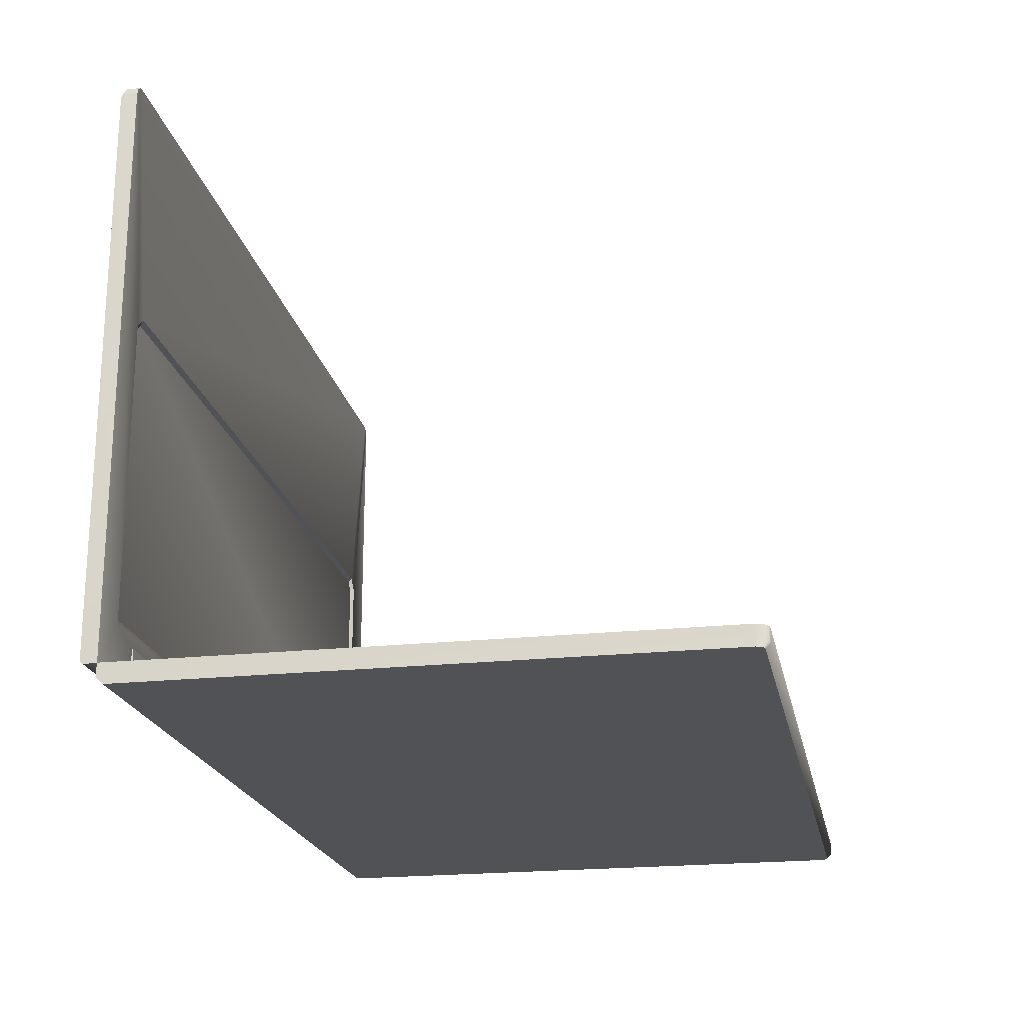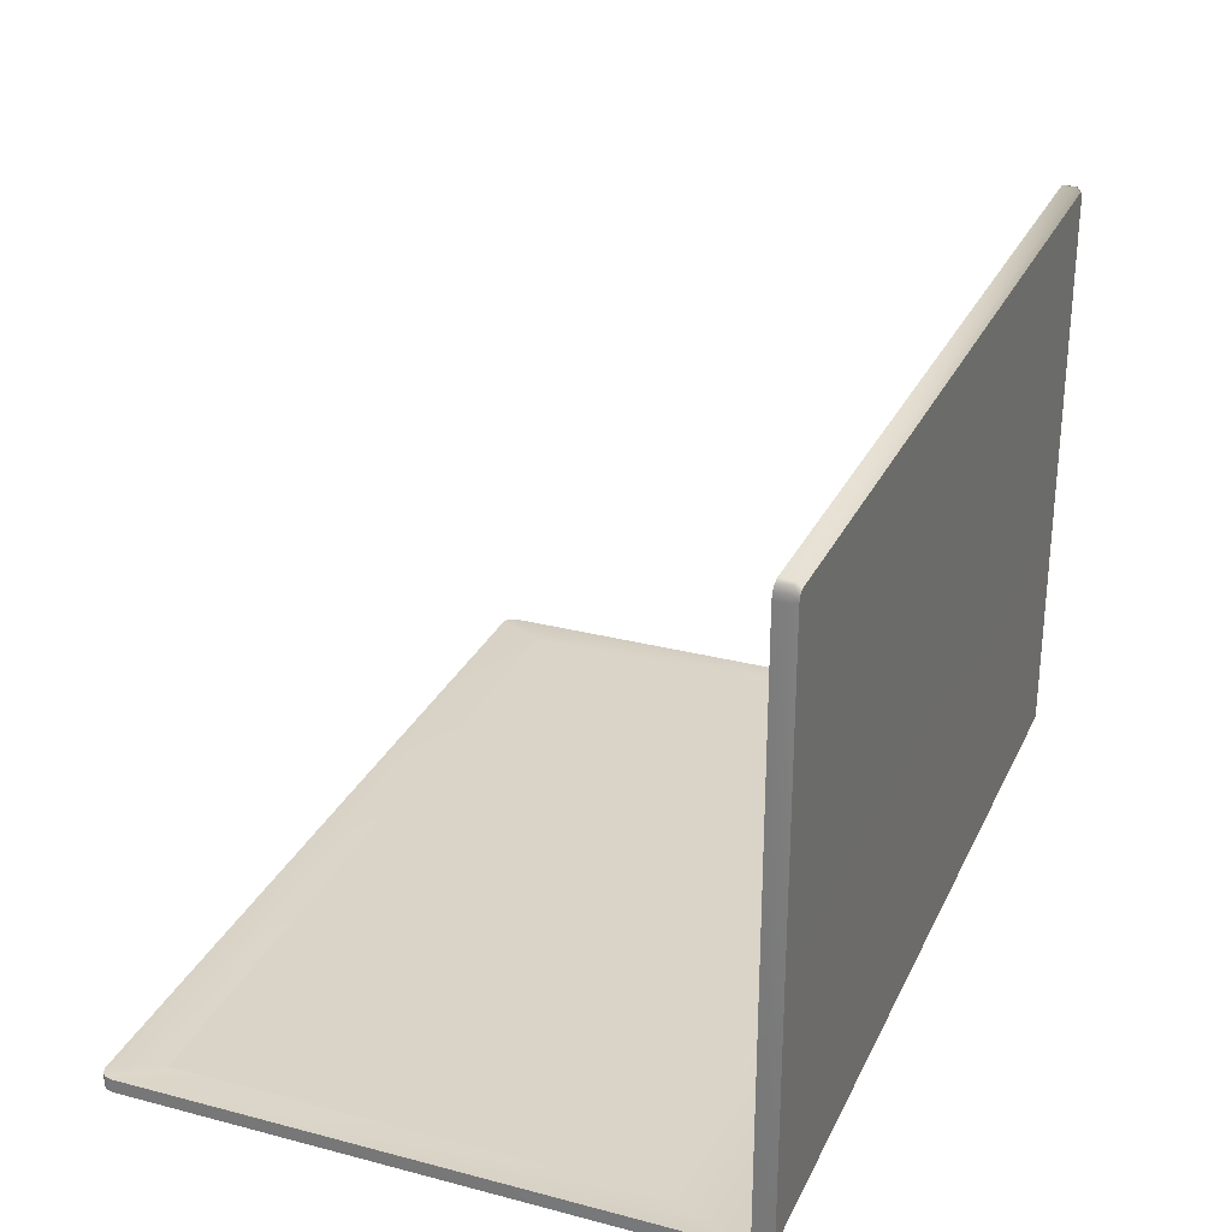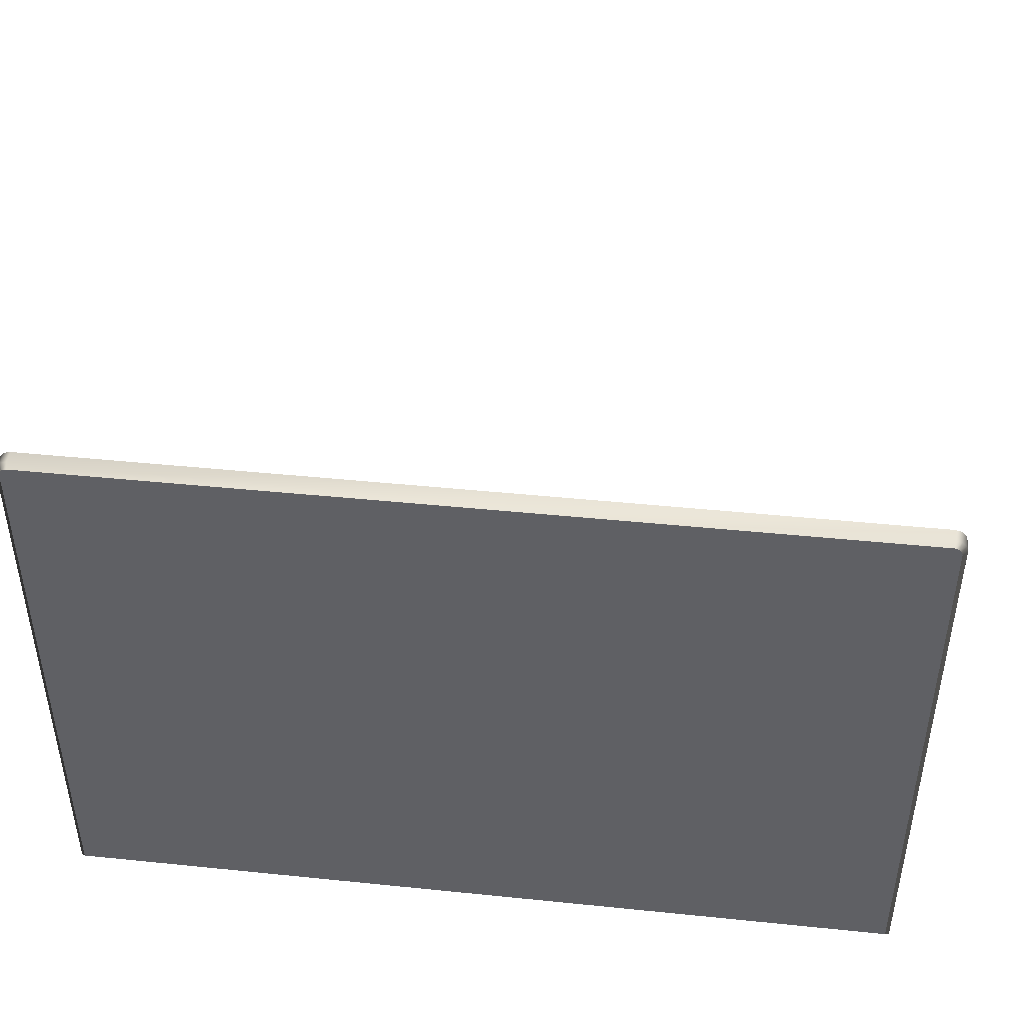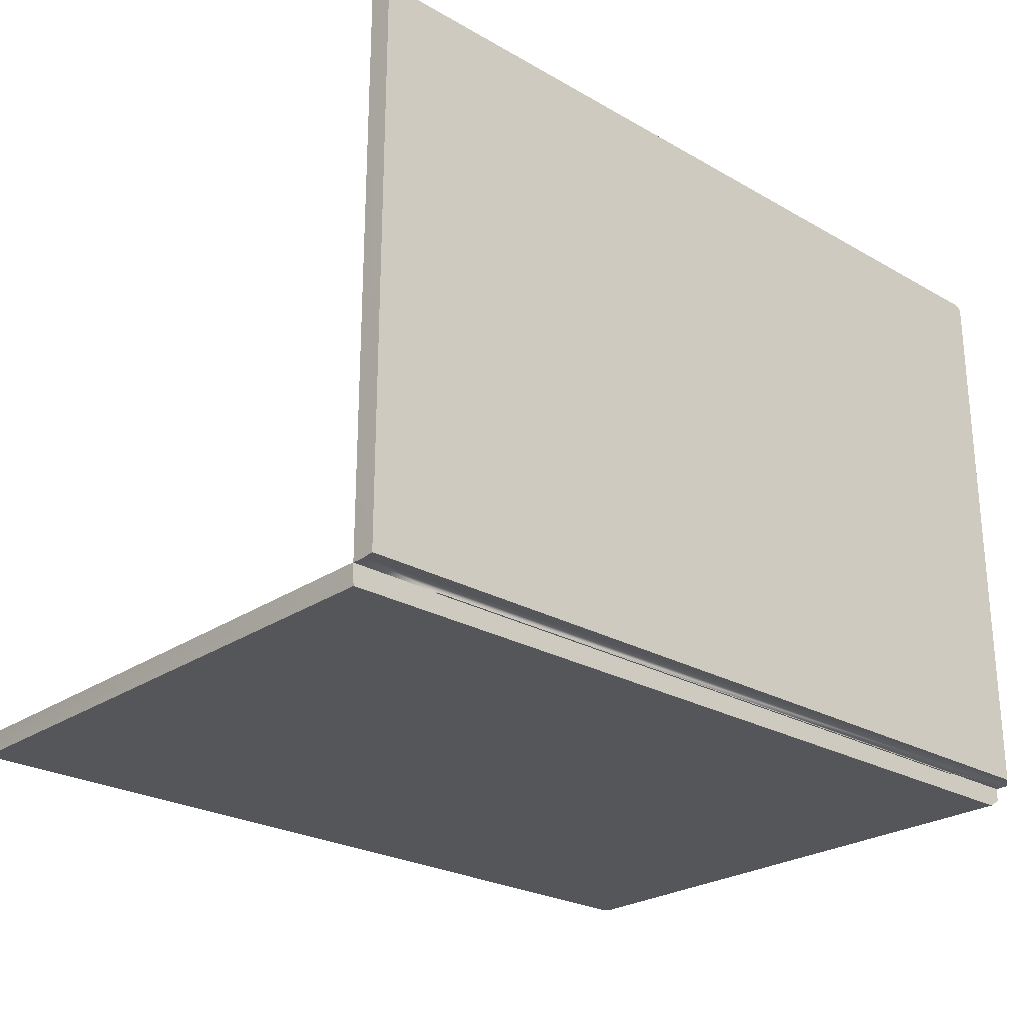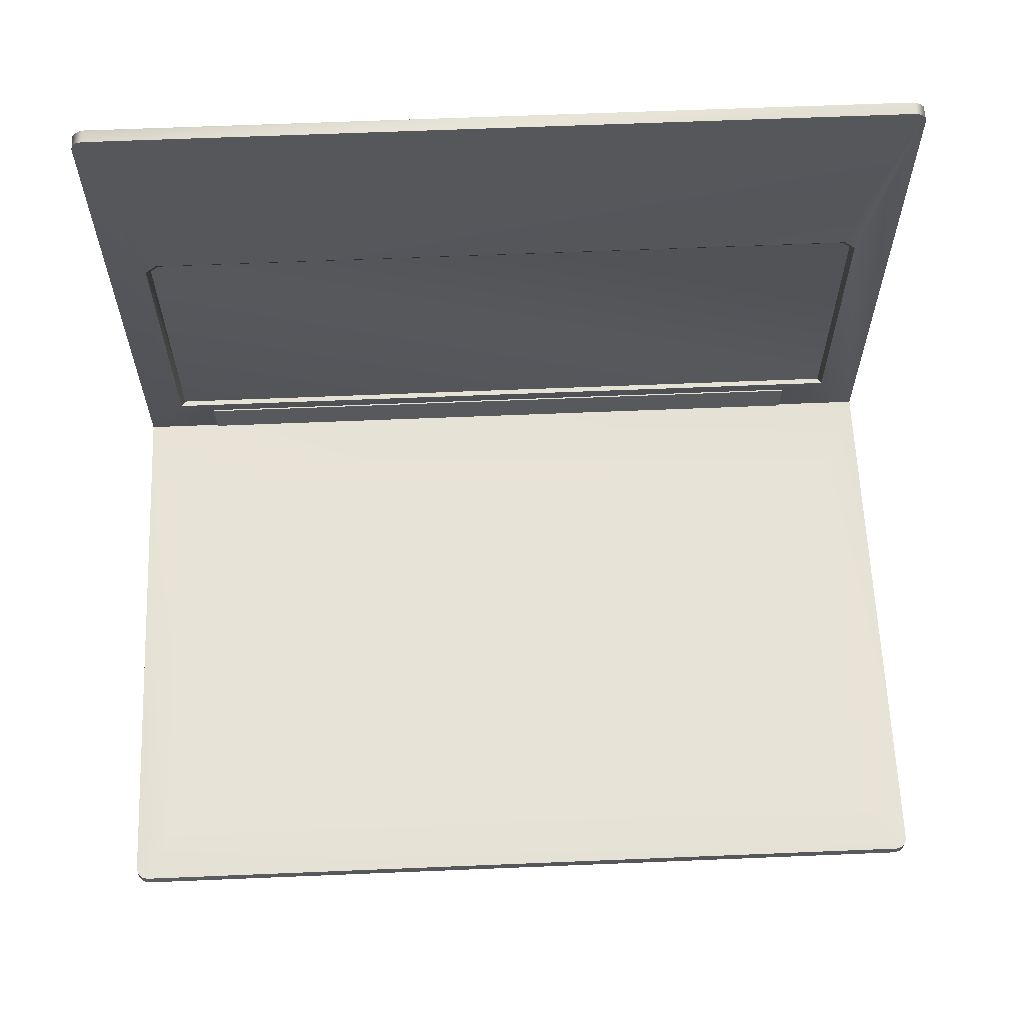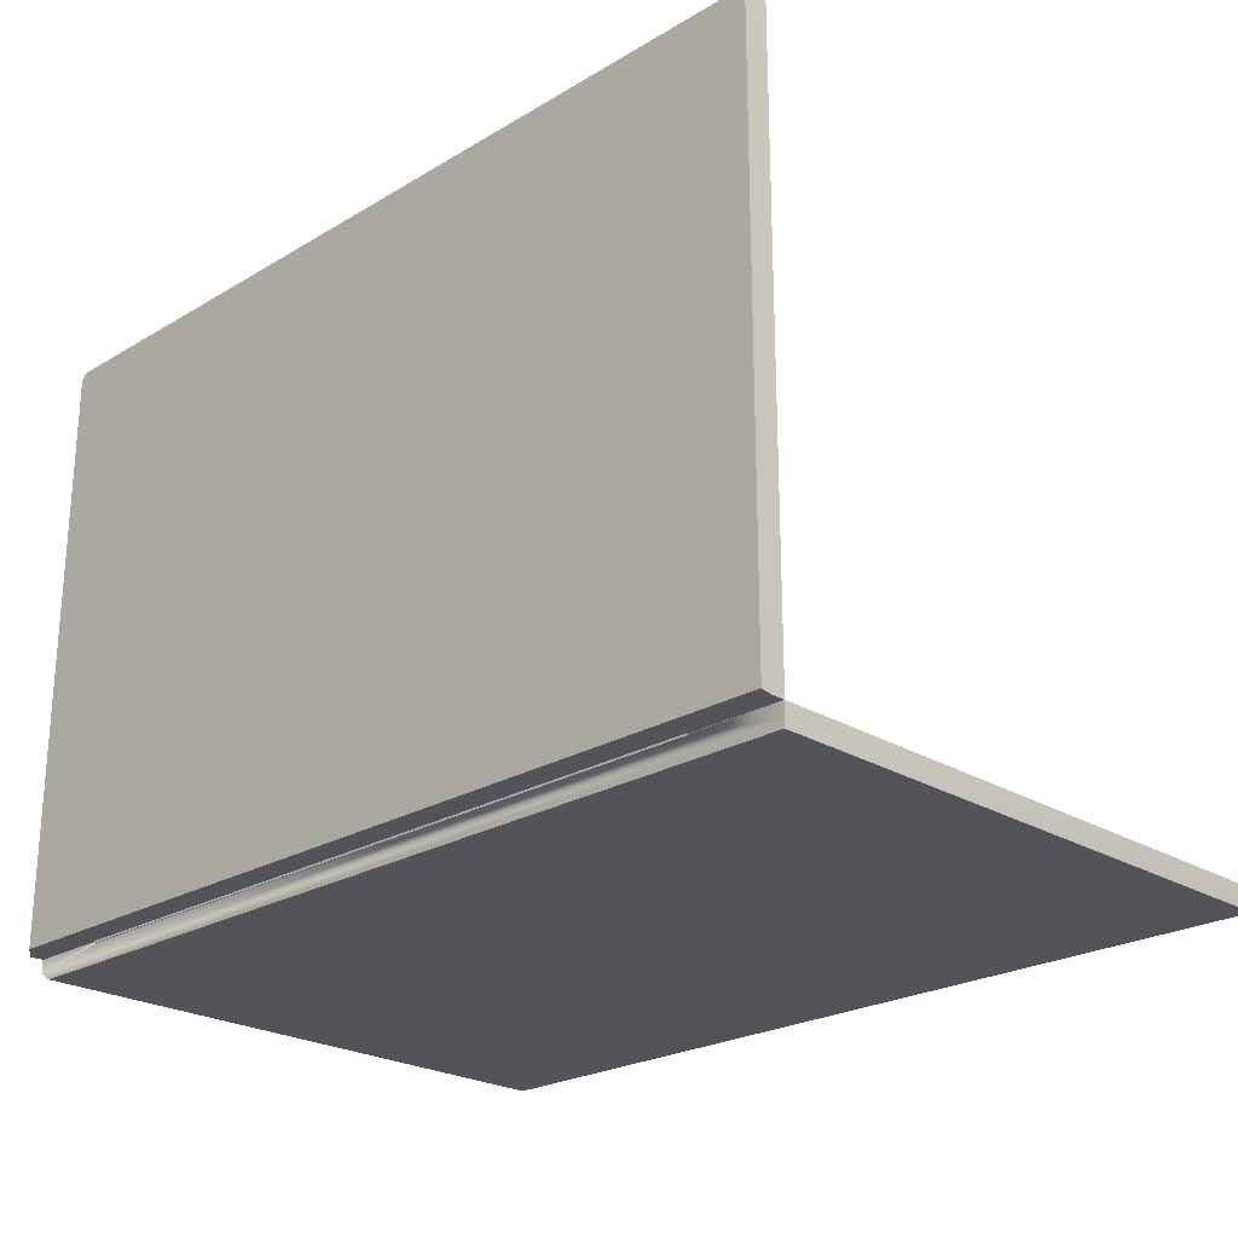
<metadata>
{"format":"obj","ext":"obj","renderer":"f3d","projection":"perspective","resolution":1024,"background":"white","views":[{"elev":-20.9,"azim":-78.9,"up":"+Y"},{"elev":28.6,"azim":111.4,"up":"+Y"},{"elev":44.3,"azim":6.8,"up":"+Z"},{"elev":-25.3,"azim":137.4,"up":"+Y"},{"elev":62.8,"azim":-2.4,"up":"+Y"},{"elev":-23.8,"azim":44.6,"up":"+Z"}]}
</metadata>
<code>
v 0.1623 -0.1169 0.0393
v -0.1623 -0.1169 0.0393
v -0.1623 -0.1169 0.2231
v 0.1623 -0.1169 0.2231
v -0.1734 -0.1245 0.00952
v 0.1734 -0.1245 0.00952
v 0.1623 -0.1172 0.0393
v -0.1623 -0.1172 0.0393
v -0.1734 -0.1245 0.2377
v -0.1701 -0.1245 0.2409
v -0.1729 -0.1245 0.2394
v -0.1718 -0.1245 0.2404
v 0.1734 -0.1245 0.2377
v 0.1701 -0.1245 0.2409
v 0.1729 -0.1245 0.2394
v 0.1718 -0.1245 0.2404
v 0.1704 -0.1226 0.2428
v -0.1704 -0.1226 0.2428
v -0.1728 -0.1226 0.2421
v -0.1746 -0.1226 0.2403
v -0.1753 -0.1226 0.2379
v -0.1753 -0.1226 0.00761
v 0.1753 -0.1226 0.00761
v 0.1753 -0.1226 0.2379
v 0.1746 -0.1226 0.2403
v 0.1728 -0.1226 0.2421
v 0.1753 -0.1172 0.2379
v 0.1753 -0.1172 0.00761
v -0.1753 -0.1172 0.00761
v -0.1753 -0.1172 0.2379
v -0.1746 -0.1172 0.2403
v -0.1728 -0.1172 0.2421
v -0.1704 -0.1172 0.2428
v 0.1704 -0.1172 0.2428
v 0.1728 -0.1172 0.2421
v 0.1746 -0.1172 0.2403
v -0.1623 -0.1172 0.2231
v 0.1623 -0.1172 0.2231
v 0.1734 -0.1154 0.00038
v -0.1734 -0.1154 0.00038
v 0.1734 0.1127 0.00038
v 0.1701 0.1159 0.00038
v 0.1729 0.1144 0.00038
v 0.1718 0.1155 0.00038
v -0.1734 0.1127 0.00038
v -0.1701 0.1159 0.00038
v -0.1729 0.1144 0.00038
v -0.1718 0.1155 0.00038
v -0.1704 0.1178 0.0023
v 0.1704 0.1178 0.0023
v 0.1728 0.1172 0.0023
v 0.1746 0.1154 0.0023
v 0.1753 0.113 0.0023
v 0.1753 -0.1173 0.0023
v -0.1753 -0.1173 0.0023
v -0.1753 0.113 0.0023
v -0.1746 0.1154 0.0023
v -0.1728 0.1172 0.0023
v -0.1753 0.113 0.0077
v -0.1753 -0.1173 0.0077
v 0.1753 -0.1173 0.0077
v 0.1753 0.113 0.0077
v 0.1746 0.1154 0.0077
v 0.1728 0.1172 0.0077
v 0.1704 0.1178 0.0077
v -0.1704 0.1178 0.0077
v -0.1728 0.1172 0.0077
v -0.1746 0.1154 0.0077
v -0.1565 -0.09518 0.00646
v 0.1565 -0.09518 0.00646
v 0.1565 0.02043 0.00645
v 0.1529 0.02406 0.00645
v -0.1529 0.02406 0.00645
v -0.1565 0.02043 0.00645
v -0.1586 -0.09729 0.00771
v 0.1586 -0.09728 0.00771
v 0.1586 0.0213 0.0077
v 0.1538 0.02617 0.00771
v -0.1537 0.02617 0.0077
v -0.1586 0.0213 0.0077
v -0.1431 -0.1173 0.0077
v 0.1395 -0.1173 0.0077
v -0.1431 -0.1025 0.00771
v 0.1395 -0.1025 0.00771
v 0.1395 -0.1173 0.00691
v -0.1431 -0.1173 0.00691
v -0.1431 -0.1179 0.00691
v -0.1431 -0.1179 0.00832
v 0.1395 -0.1179 0.00691
v 0.1395 -0.1179 0.00832
v 0.1395 -0.1025 0.00832
v -0.1431 -0.1025 0.00832
v -0.1431 -0.1173 0.00691
o NoName_691.1
f 2 1 4 3
f 1 2 3 4
f 6 5 22 23
f 5 9 21 22
f 10 14 17 18
f 38 37 33 34
f 9 11 20 21
f 11 12 19 20
f 12 10 18 19
f 7 8 37 38
f 13 6 23 24
f 14 16 26 17
f 15 13 24 25
f 16 15 25 26
f 32 33 37
f 31 32 37
f 30 31 37
f 37 8 29 30
f 8 7 28 29
f 7 38 27 28
f 36 27 38
f 35 36 38
f 34 35 38
f 24 23 28 27
f 23 22 29 28
f 22 21 30 29
f 21 20 31 30
f 20 19 32 31
f 19 18 33 32
f 18 17 34 33
f 17 26 35 34
f 26 25 36 35
f 25 24 27 36
f 10 12 11 9 5 6 13 15 16 14
f 40 39 54 55
f 39 41 53 54
f 42 46 49 50
f 41 43 52 53
f 43 44 51 52
f 44 42 50 51
f 45 40 55 56
f 46 48 58 49
f 47 45 56 57
f 48 47 57 58
f 72 71 77 78
f 65 78 64
f 66 67 79
f 59 80 68
f 56 55 60 59
f 60 81 83 75
f 54 53 62 61
f 53 52 63 62
f 52 51 64 63
f 51 50 65 64
f 50 49 66 65
f 49 58 67 66
f 58 57 68 67
f 57 56 59 68
f 70 69 75 76
f 71 70 76 77
f 62 63 77
f 69 74 80 75
f 73 72 78 79
f 74 73 79 80
f 61 62 77 76
f 63 64 78 77
f 65 66 79 78
f 67 68 80 79
f 59 60 75 80
f 82 61 76 84
f 87 89 90 88
f 84 91 90 82
f 92 91 84 83
f 92 83 81 88
f 91 92 88 90
f 89 85 82 90
f 84 76 75 83
f 40 45 47 48 46 42 44 43 41 39
f 70 71 72 73 74 69
f 89 87 93 55 54 61 82 85
f 81 60 55 93 86
f 86 93 87 88 81

</code>
